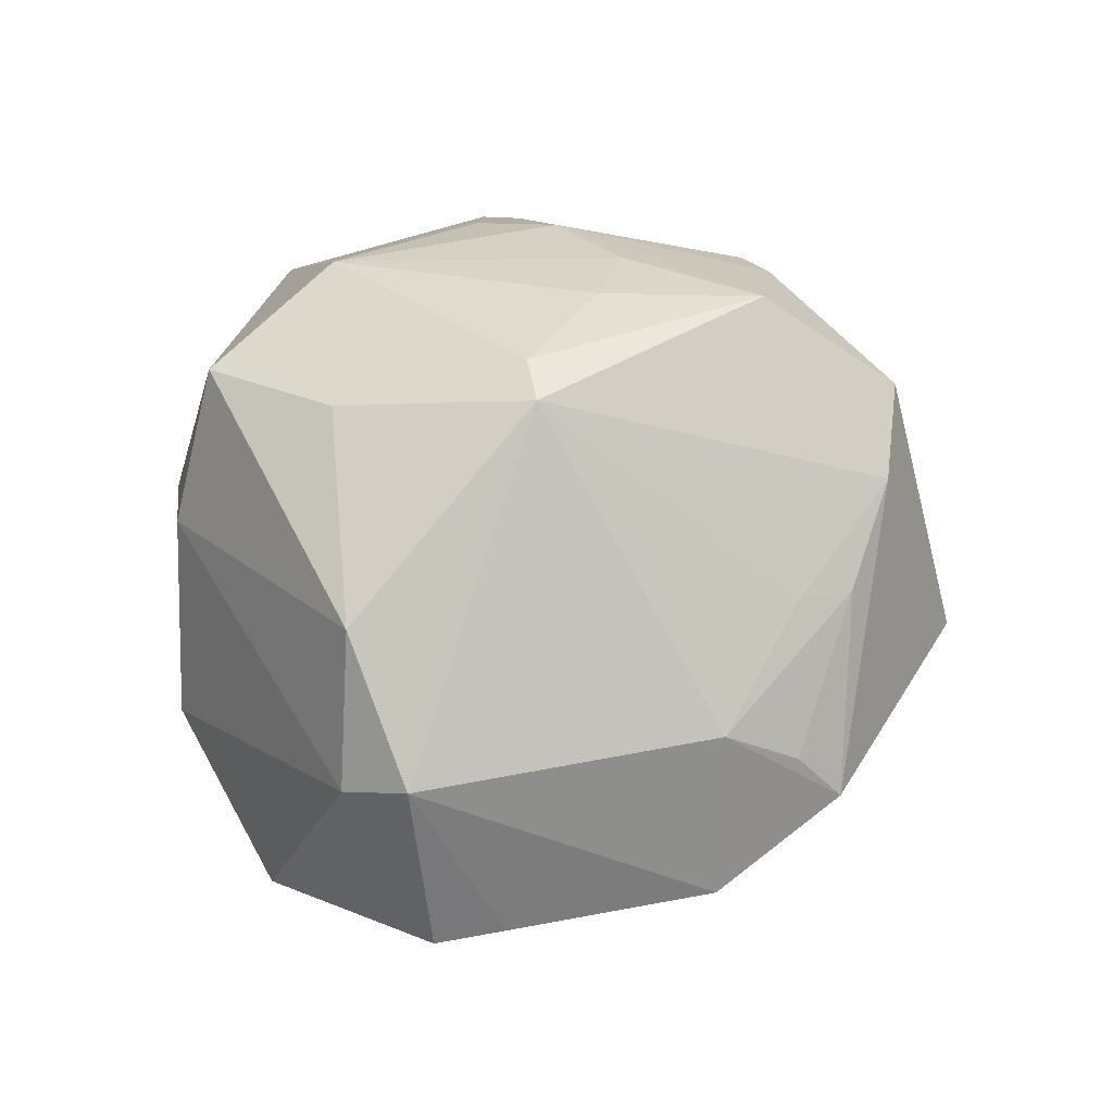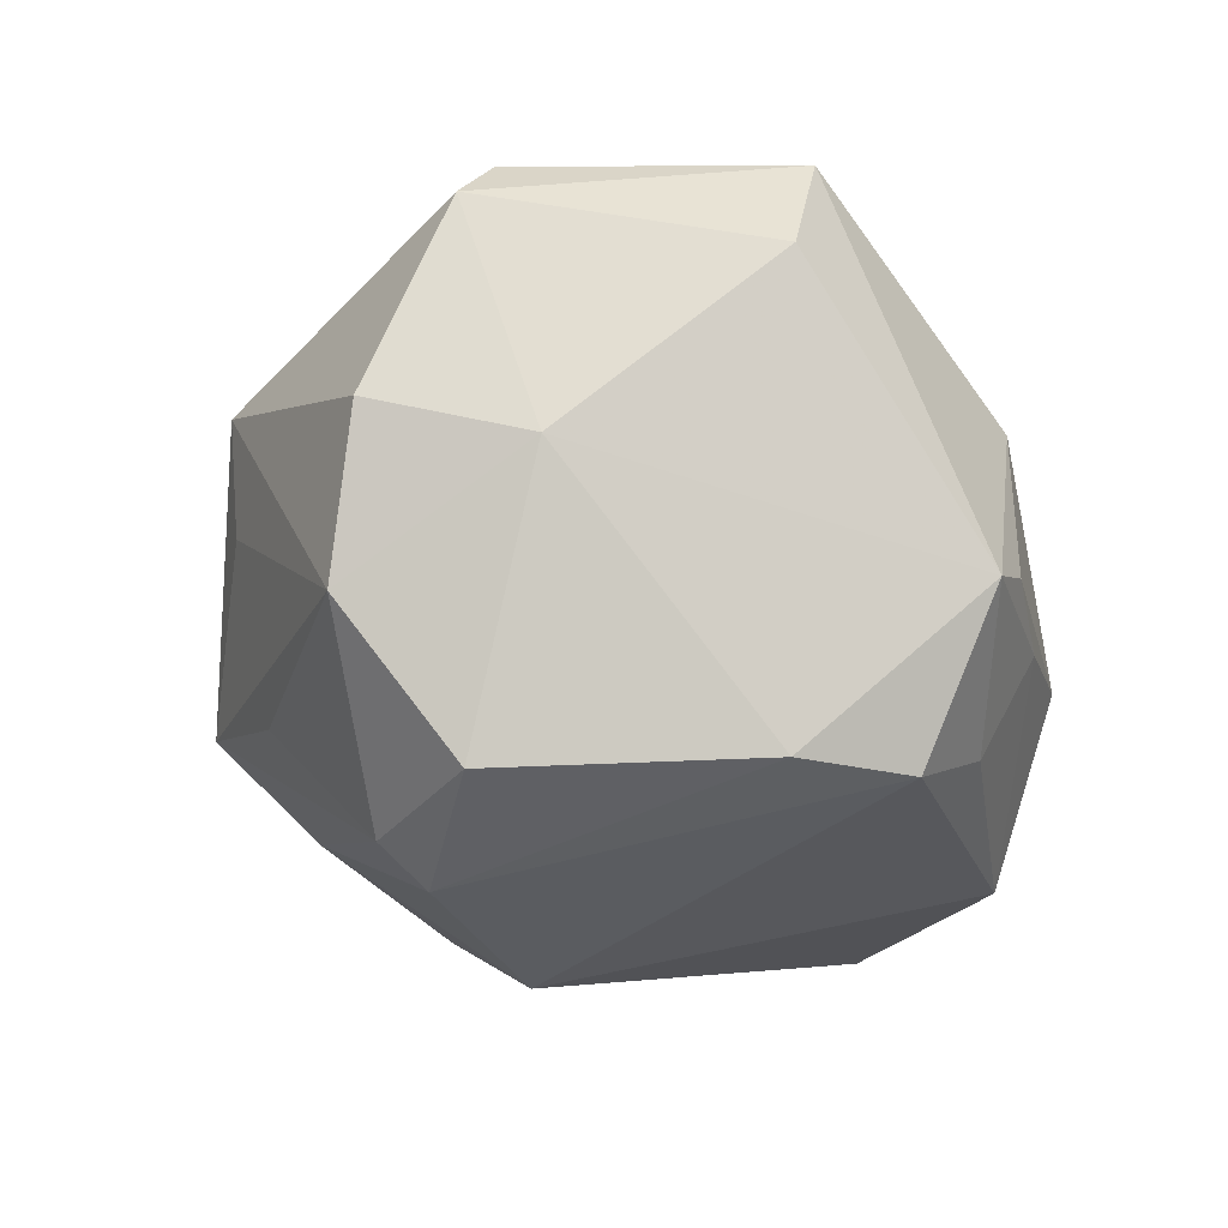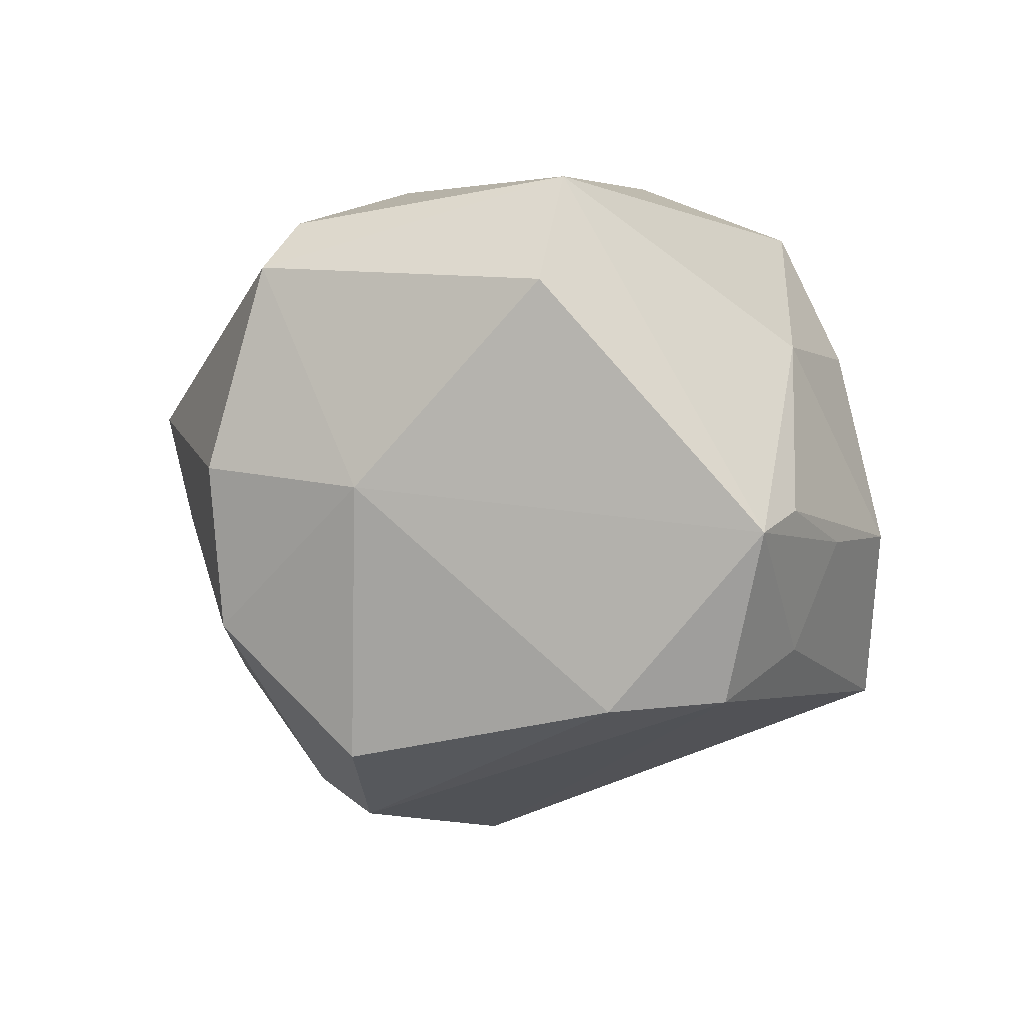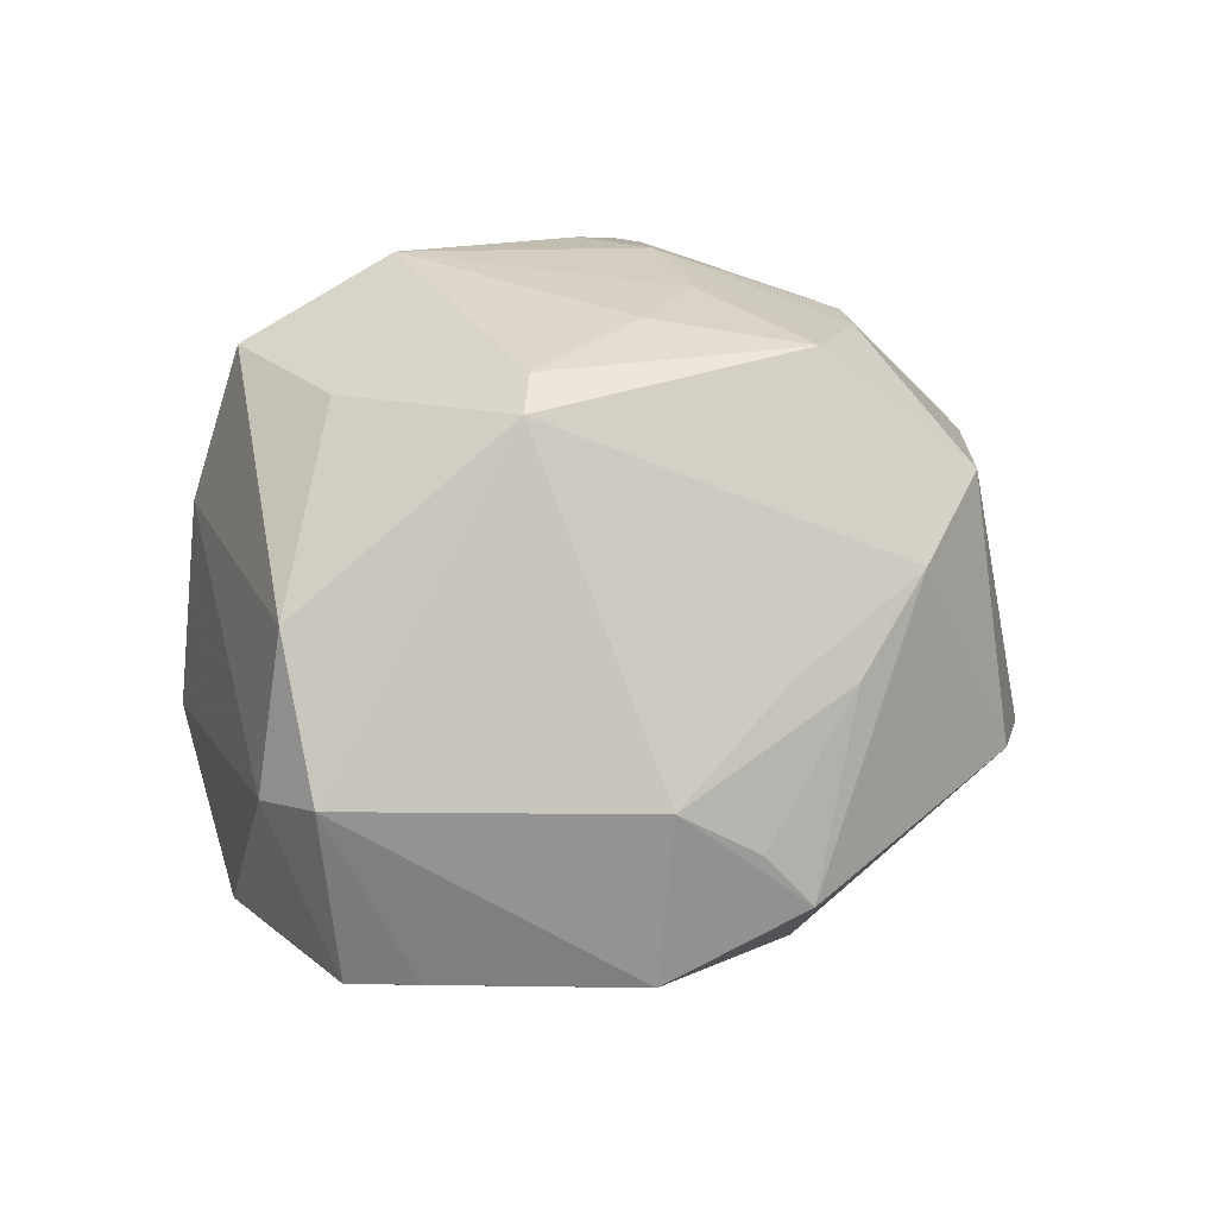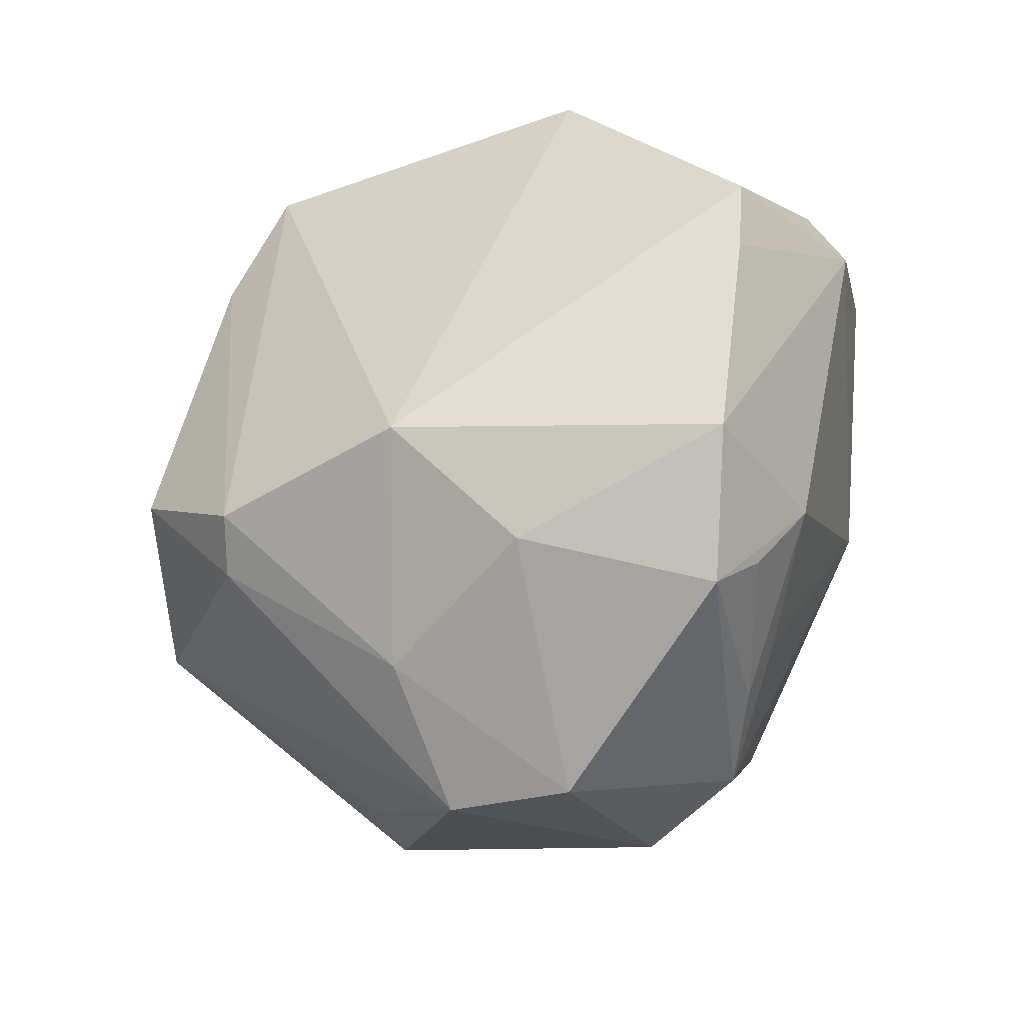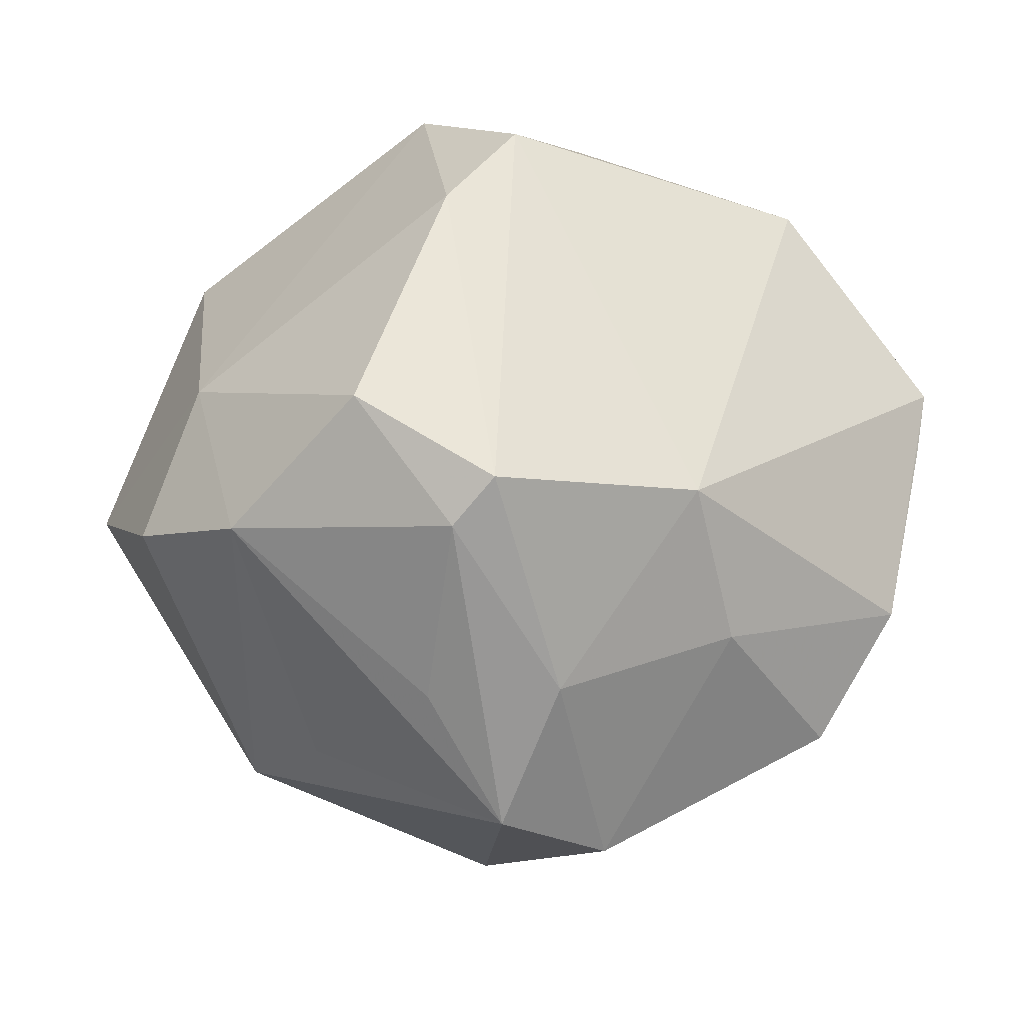
<metadata>
{"format":"obj","ext":"obj","renderer":"f3d","projection":"perspective","resolution":1024,"background":"white","views":[{"elev":38.1,"azim":-90.0,"up":"+Z"},{"elev":-45.8,"azim":107.9,"up":"+Z"},{"elev":-28.1,"azim":124.5,"up":"+Z"},{"elev":36.1,"azim":-74.7,"up":"+Z"},{"elev":-35.9,"azim":-133.2,"up":"+Y"},{"elev":-28.1,"azim":173.9,"up":"+Y"}]}
</metadata>
<code>
v -0.04816 0.009954 -0.0121
v -0.004262 0.0388 -0.0149
v -0.04674 0.01197 0.007215
v -0.01361 -0.03669 0.02056
v 0.0127 -0.02257 0.03108
v 0.01681 -0.002357 0.03278
v 0.03715 0.02958 0.01444
v 0.01018 -0.02244 -0.03425
v 0.007125 -0.02504 0.03283
v 0.02931 -0.03329 0.00874
v 0.04633 0.0005732 0.01447
v -0.02149 -0.0004958 0.03584
v -0.002626 -0.03433 -0.0208
v 0.02258 -0.03459 -0.001575
v -0.03546 -0.0269 0.001422
v -0.01594 -0.01625 -0.03342
v -0.00985 -0.04533 -0.001914
v 0.006158 -0.01849 -0.03818
v -0.02588 -0.02697 0.01447
v -0.005057 0.03222 -0.02615
v -0.01584 0.02012 0.03126
v 0.007766 0.03993 -0.01651
v 0.02057 0.006447 0.03077
v -0.005406 0.03376 0.02862
v -0.003096 -0.02373 0.03615
v 0.006217 -0.009313 0.03507
v -0.01005 0.038 0.01235
v -0.04379 0.01868 0.004706
v -0.02152 -0.02713 -0.02057
v -0.03779 0.01781 0.02032
v 0.02962 0.001956 0.02604
v 0.04891 -0.002127 0.00824
v -0.01622 0.03873 -0.009028
v 0.03393 0.00618 0.02368
v -0.04689 0.002631 -0.01154
v -0.04231 -0.01869 -0.01079
v 0.007137 0.04057 0.004411
v 0.01143 0.01782 -0.03612
v -0.03463 -0.03165 -0.00444
v -0.03809 -0.01915 0.006776
v -0.03074 0.02839 -0.02083
v 0.006586 0.02134 0.03432
v 0.03791 0.002944 -0.01577
v 0.0331 -0.01886 -0.02441
v -0.003252 -0.006715 0.03658
v -0.02291 -0.03268 0.01324
v 0.03881 0.02748 0.001132
v 0.02093 -0.009657 -0.0381
v -0.01602 0.0005488 0.03692
v 0.04323 -0.01329 -0.01072
v 0.001126 -0.0388 0.02236
v 0.003648 0.02795 -0.03464
v 0.01318 0.03883 -0.02121
v 0.01126 -0.03436 -0.01745
v 0.002248 -0.04491 -0.007931
f 55 10 51
f 51 10 9
f 47 7 32
f 32 7 11
f 11 10 32
f 54 44 55
f 40 3 36
f 55 44 14
f 14 10 55
f 44 10 14
f 37 24 7
f 33 41 28
f 28 1 3
f 41 1 28
f 30 28 3
f 20 52 41
f 41 52 16
f 16 1 41
f 16 29 36
f 36 1 16
f 43 47 32
f 43 44 48
f 36 3 35
f 35 1 36
f 3 1 35
f 25 51 9
f 25 4 51
f 55 51 17
f 51 4 17
f 27 37 33
f 24 37 27
f 27 30 24
f 33 28 27
f 28 30 27
f 24 30 21
f 3 40 12
f 12 30 3
f 4 25 12
f 49 21 12
f 12 21 30
f 12 25 49
f 7 24 42
f 42 21 49
f 24 21 42
f 2 41 33
f 2 20 41
f 18 16 52
f 50 43 32
f 44 43 50
f 32 10 50
f 50 10 44
f 47 43 53
f 52 20 53
f 20 2 53
f 7 47 53
f 53 37 7
f 36 29 39
f 29 17 39
f 39 40 36
f 39 17 4
f 19 12 40
f 4 12 19
f 34 11 7
f 7 42 34
f 49 25 45
f 45 42 49
f 33 37 22
f 22 2 33
f 37 53 22
f 22 53 2
f 48 44 8
f 8 18 48
f 44 54 8
f 8 54 55
f 55 17 13
f 13 17 29
f 13 8 55
f 18 8 13
f 29 16 13
f 16 18 13
f 38 53 43
f 38 43 48
f 52 53 38
f 48 18 38
f 38 18 52
f 46 39 4
f 46 19 40
f 4 19 46
f 6 25 9
f 40 39 15
f 15 46 40
f 39 46 15
f 23 34 42
f 42 6 23
f 5 6 9
f 9 10 5
f 10 11 5
f 42 45 26
f 26 6 42
f 26 45 25
f 25 6 26
f 6 5 31
f 34 23 31
f 31 23 6
f 11 34 31
f 31 5 11

</code>
